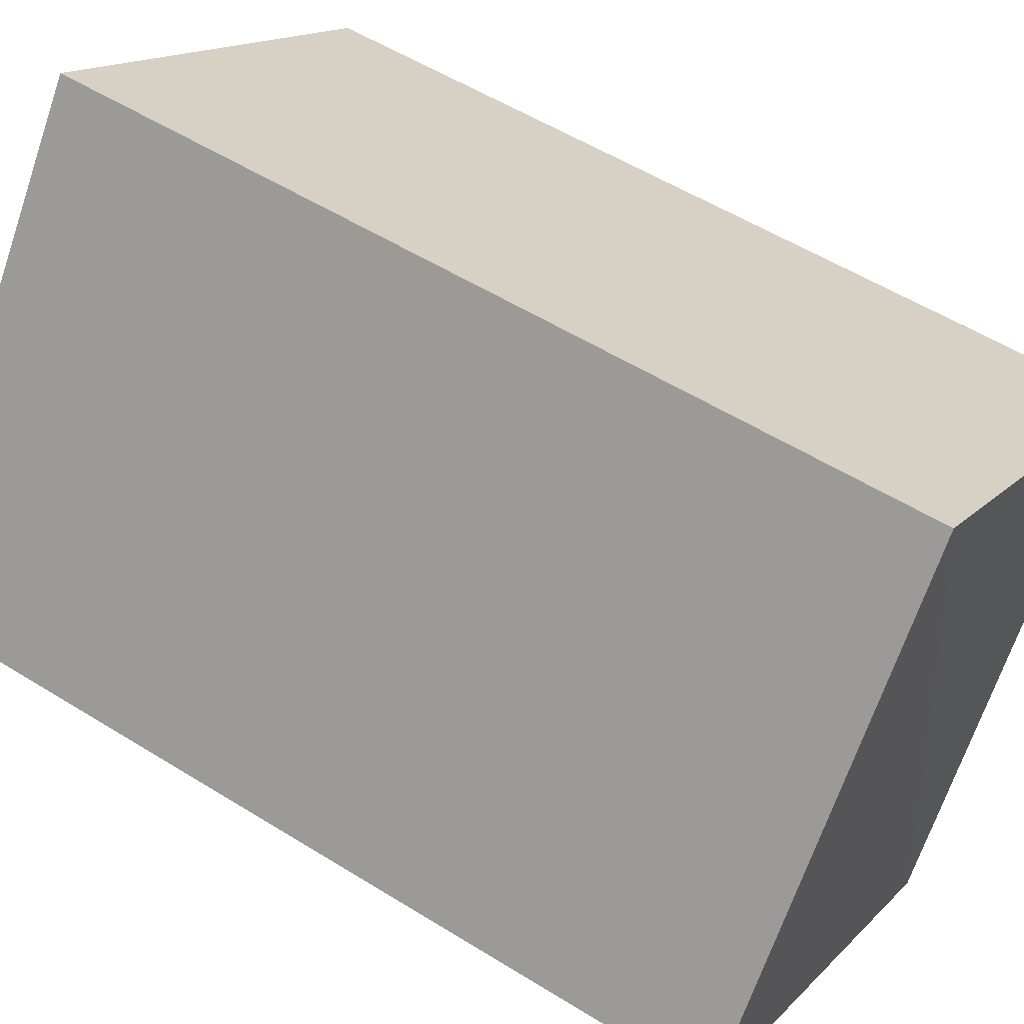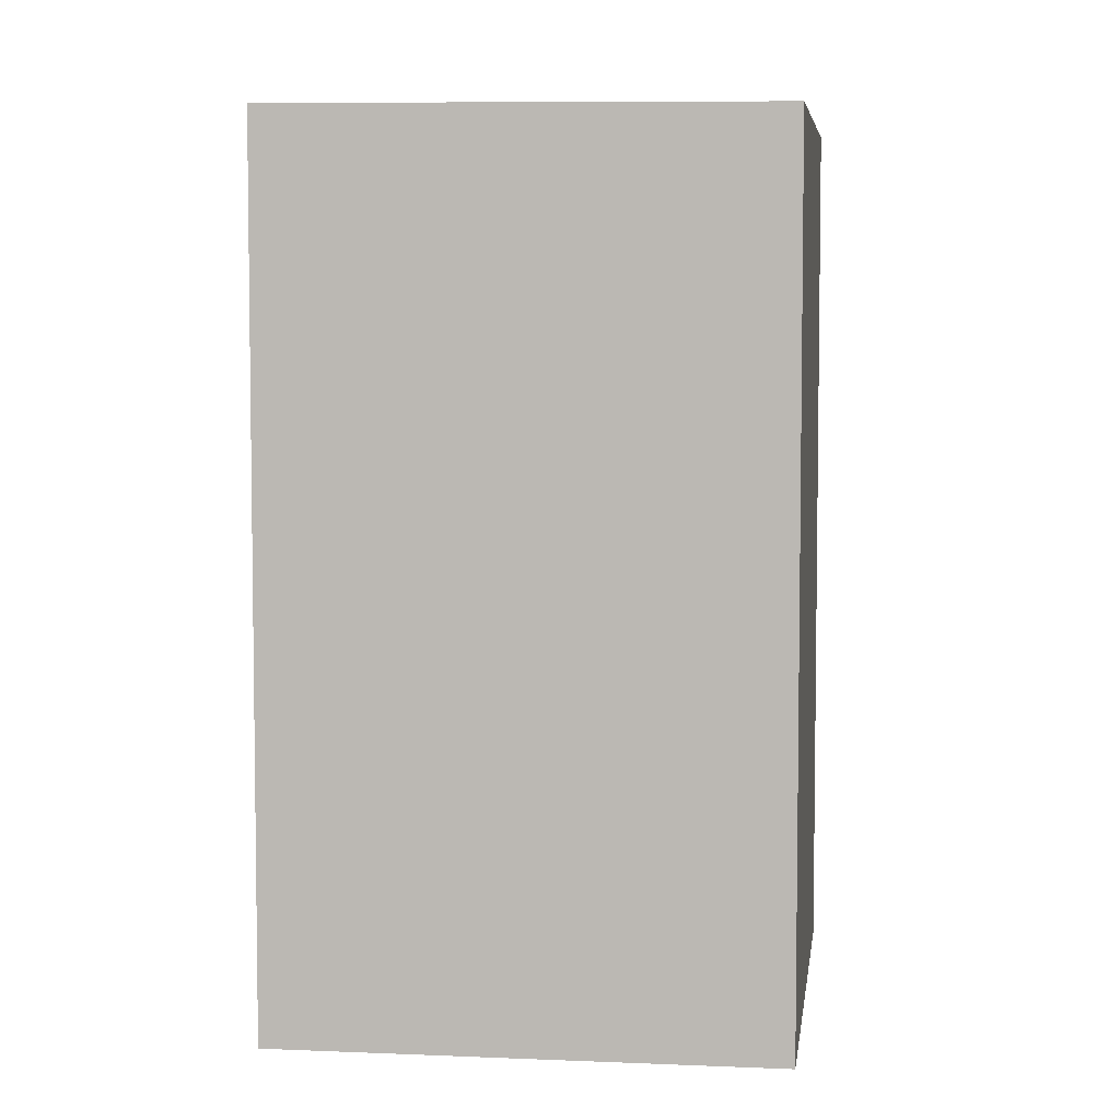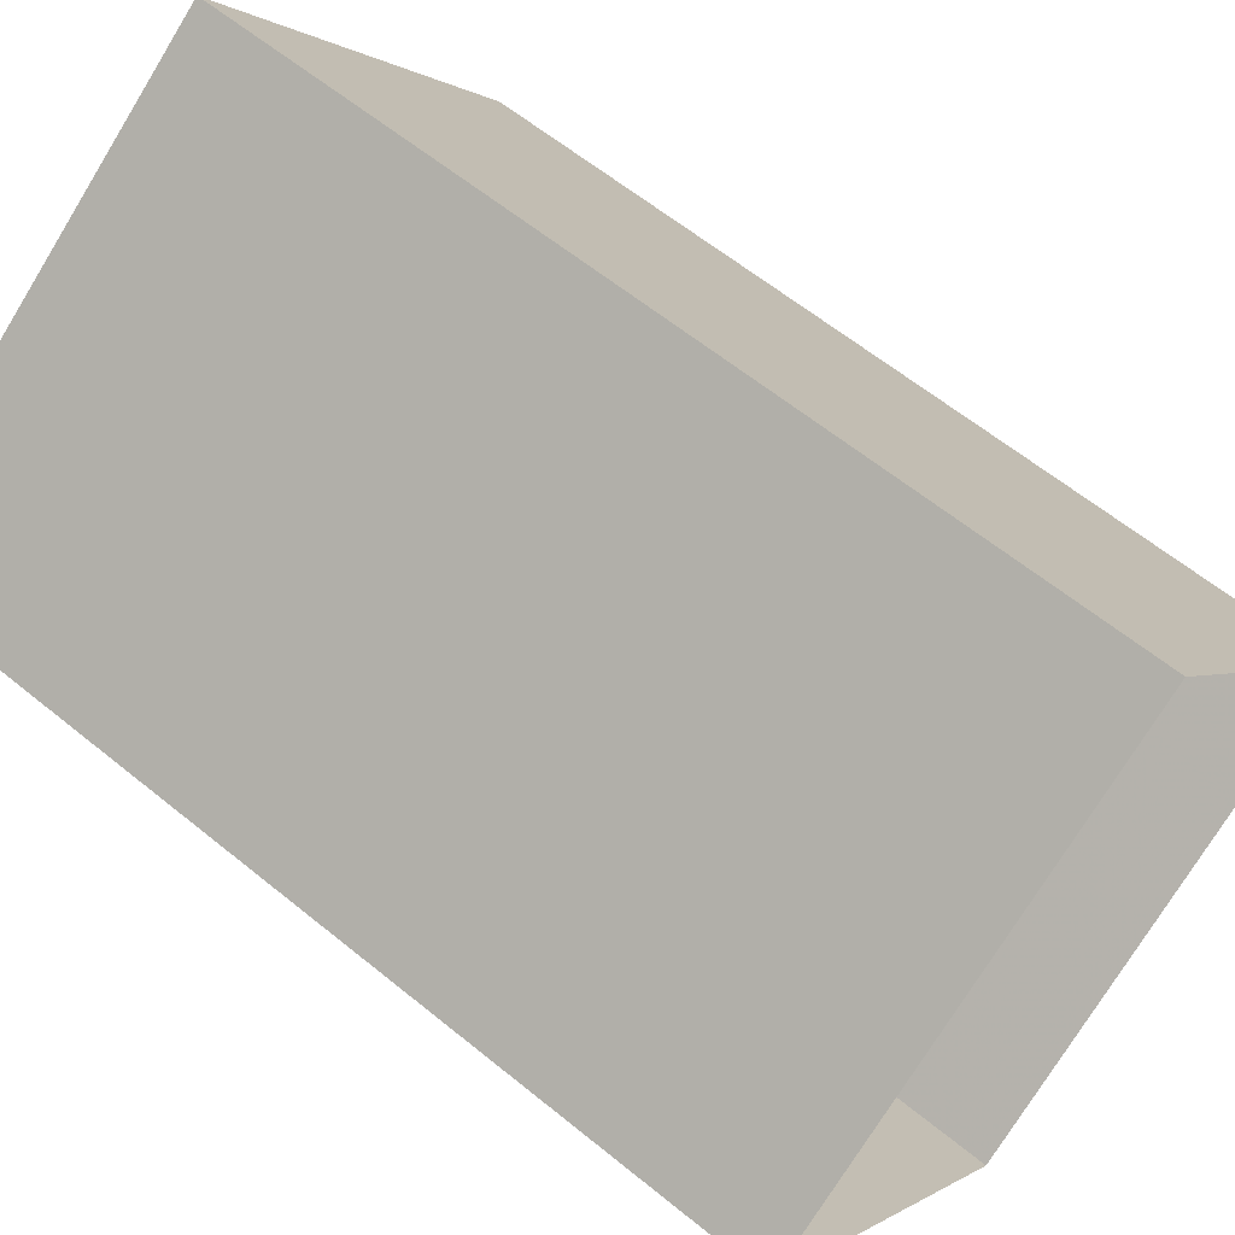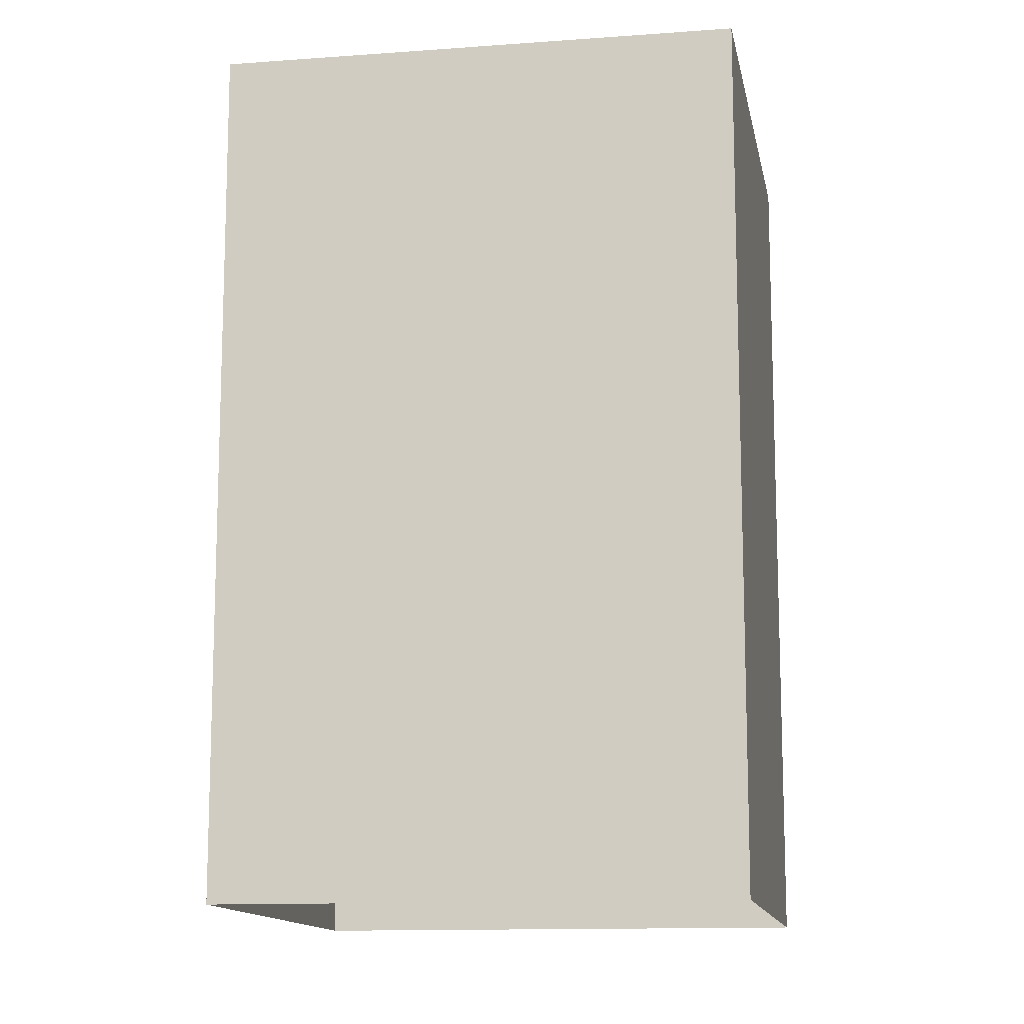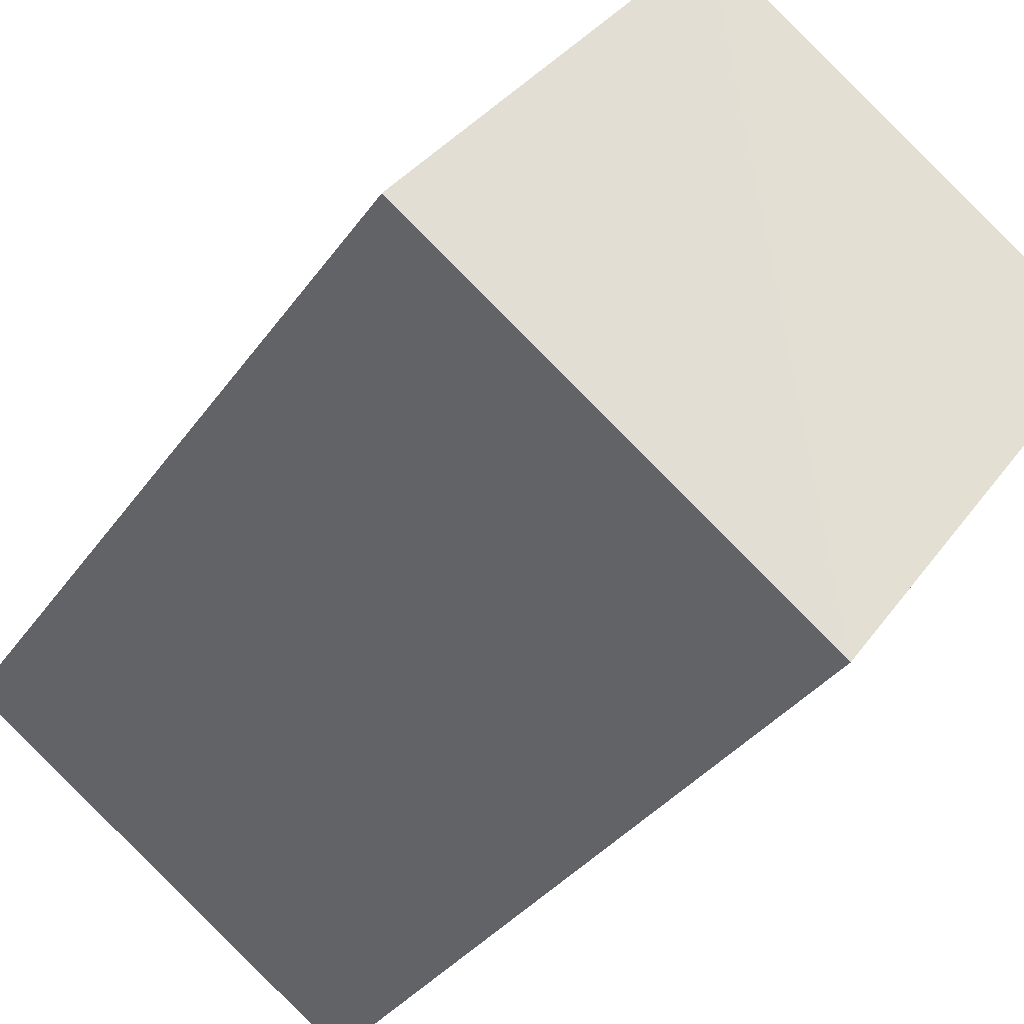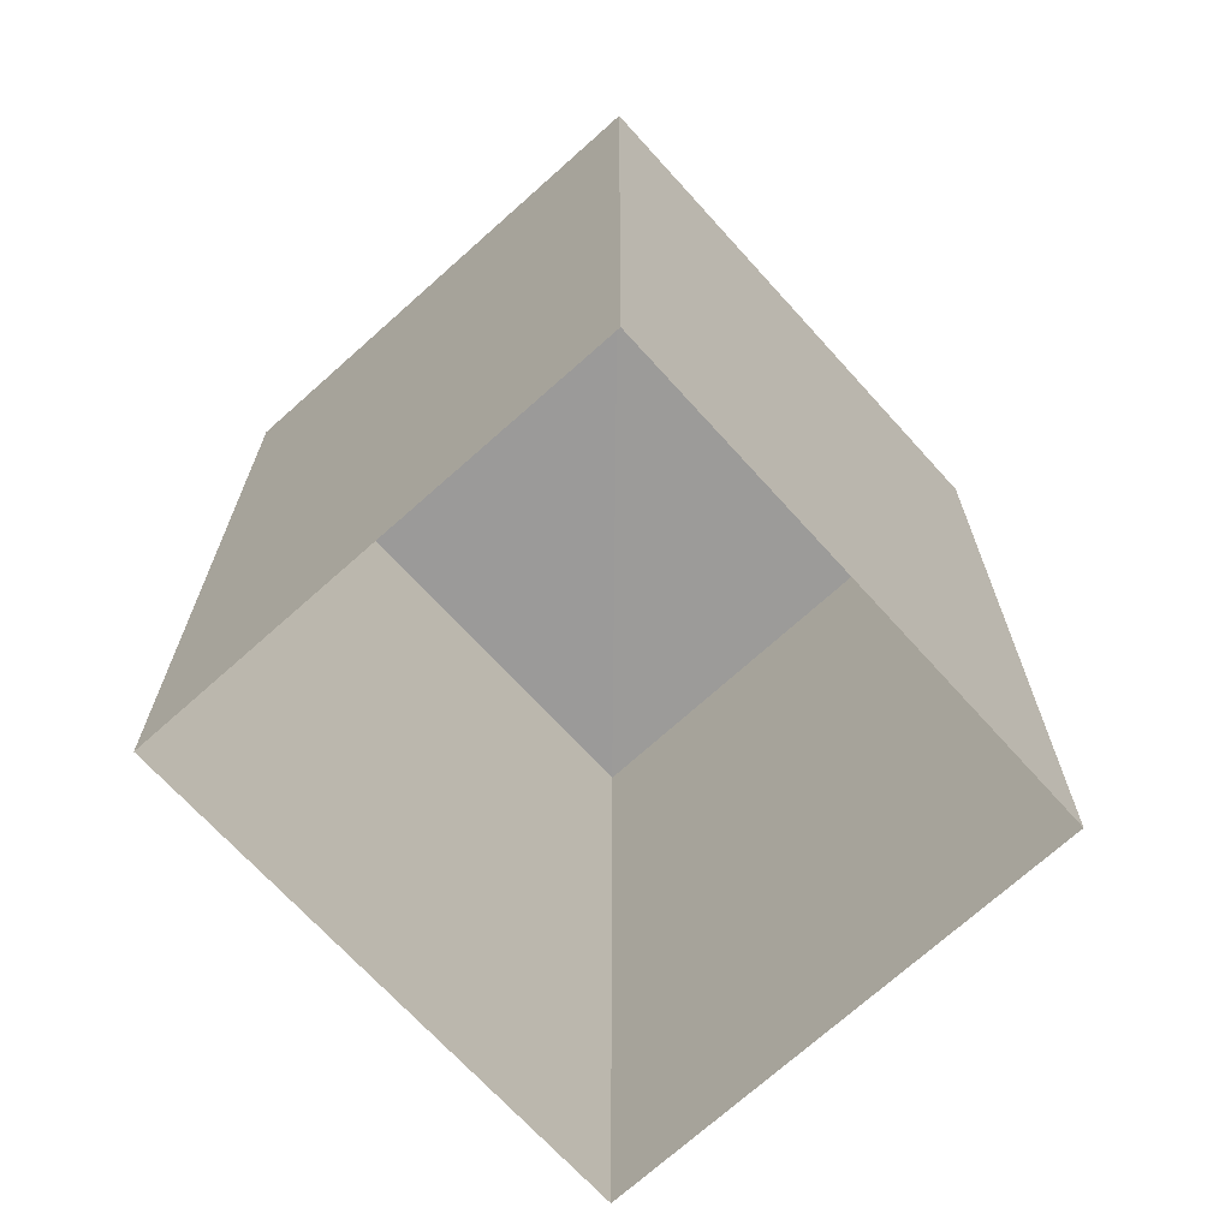
<metadata>
{"format":"obj","ext":"obj","renderer":"f3d","projection":"perspective","resolution":1024,"background":"white","views":[{"elev":55.2,"azim":-56.5,"up":"+Y"},{"elev":5.7,"azim":-29.1,"up":"+Z"},{"elev":60.8,"azim":130.2,"up":"+Y"},{"elev":-12.8,"azim":-115.7,"up":"+Z"},{"elev":-33.5,"azim":-29.3,"up":"+Y"},{"elev":-70.0,"azim":-173.3,"up":"+Z"}]}
</metadata>
<code>
v 1.195e+05 7.864e+05 26
v 1.195e+05 7.864e+05 26
v 1.195e+05 7.864e+05 26
v 1.195e+05 7.864e+05 26
v 1.195e+05 7.864e+05 29.18
v 1.195e+05 7.864e+05 29.18
v 1.195e+05 7.864e+05 29.18
v 1.195e+05 7.864e+05 29.18
f 1 2 3
f 1 4 2
f 5 6 7
f 5 8 6
f 6 1 3
f 7 6 3
f 8 4 1
f 6 8 1
f 8 2 4
f 8 5 2
f 5 3 2
f 5 7 3

</code>
